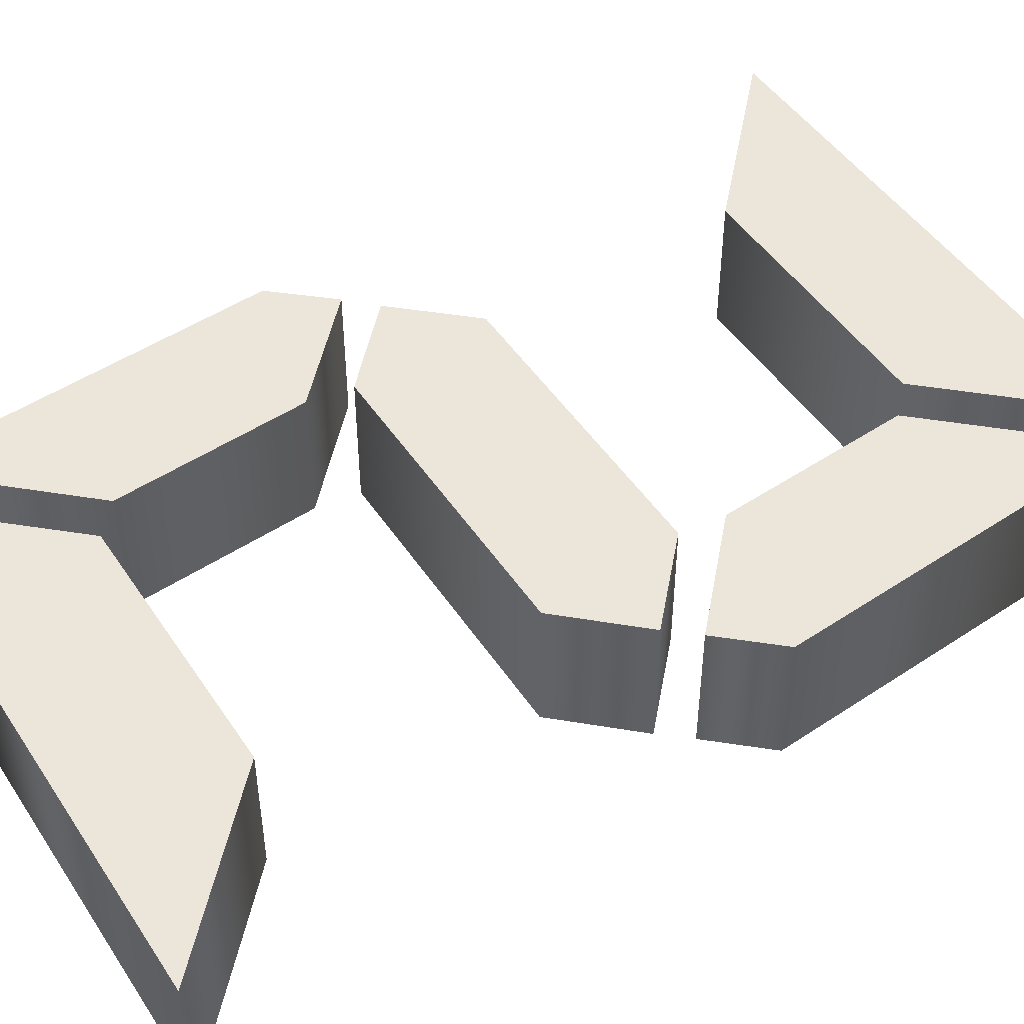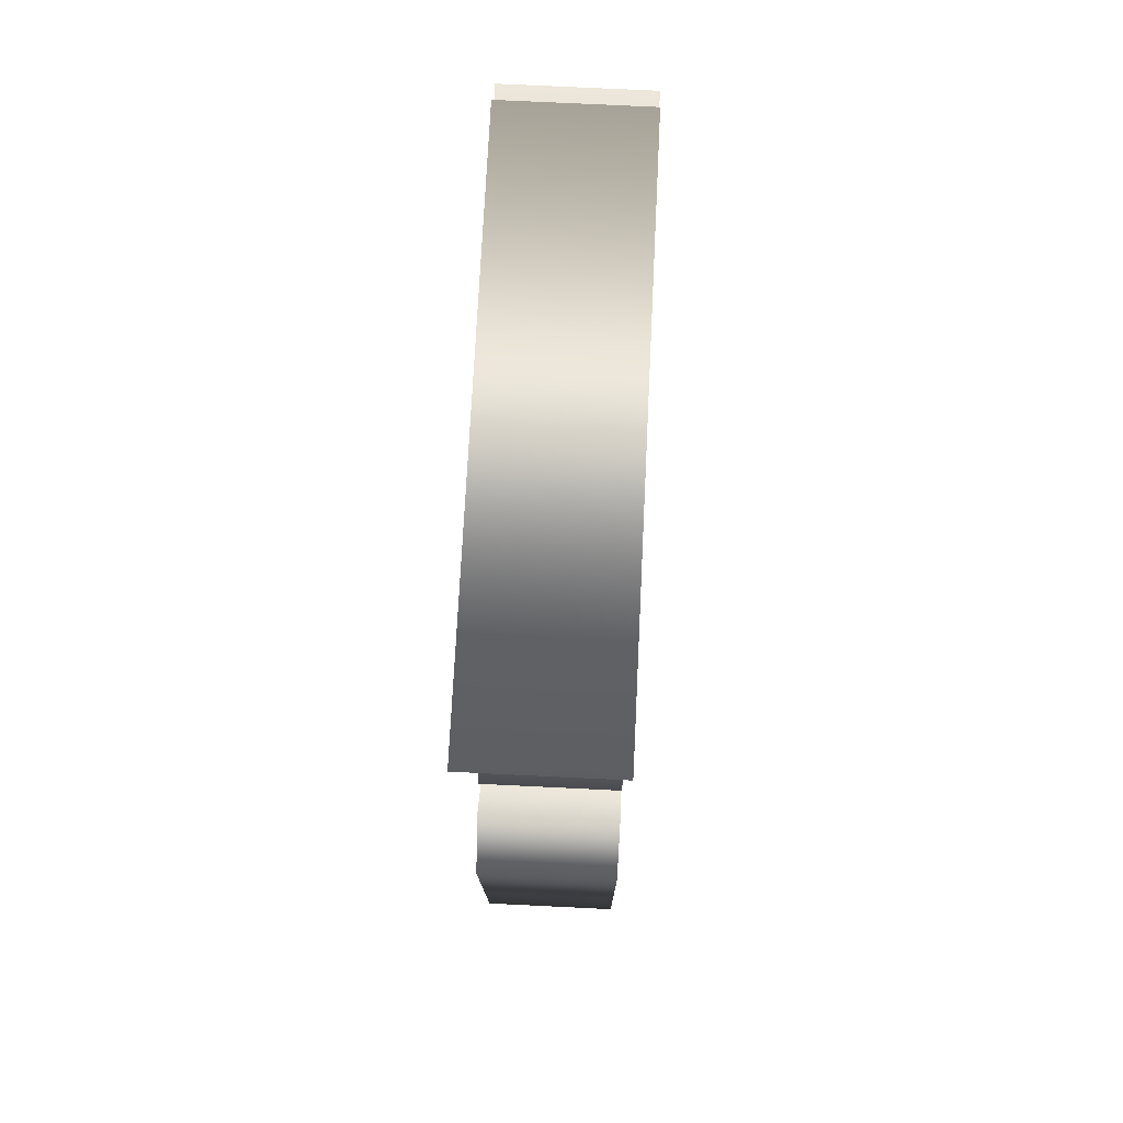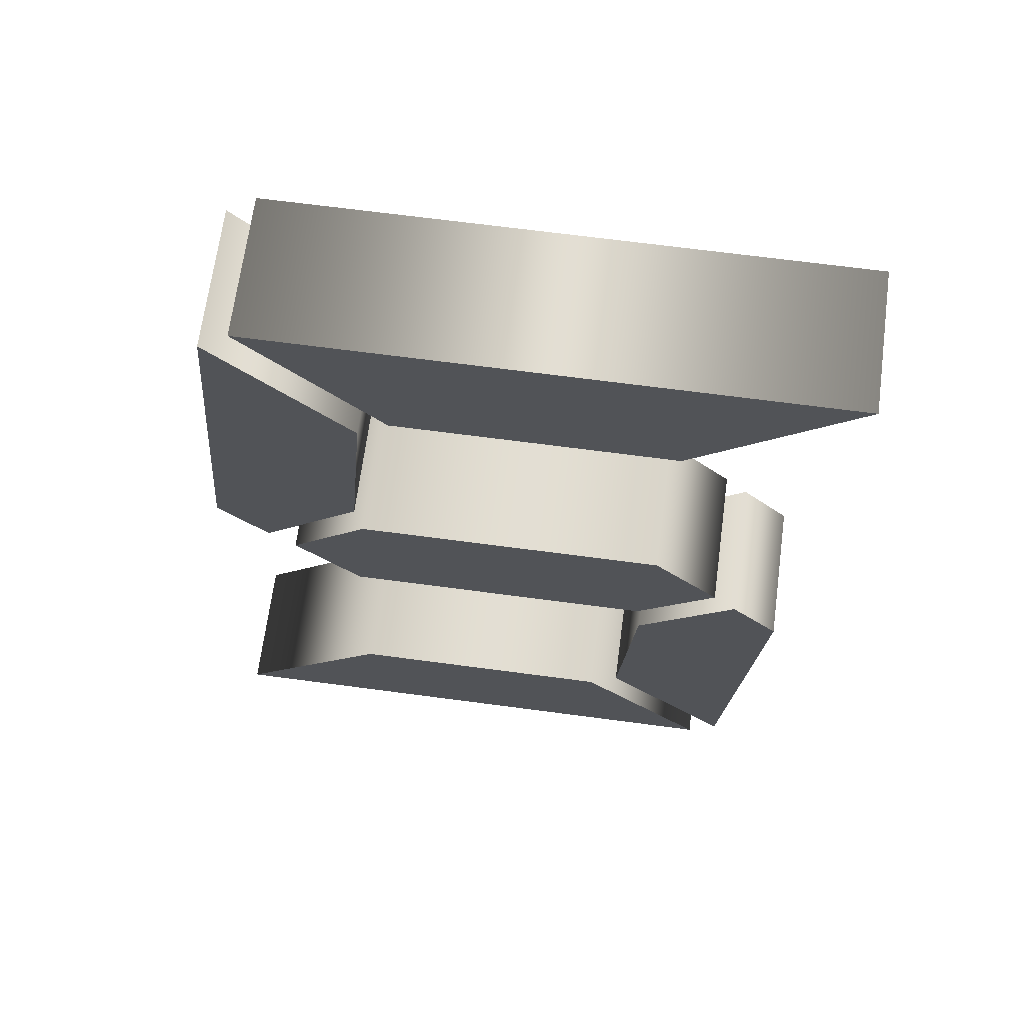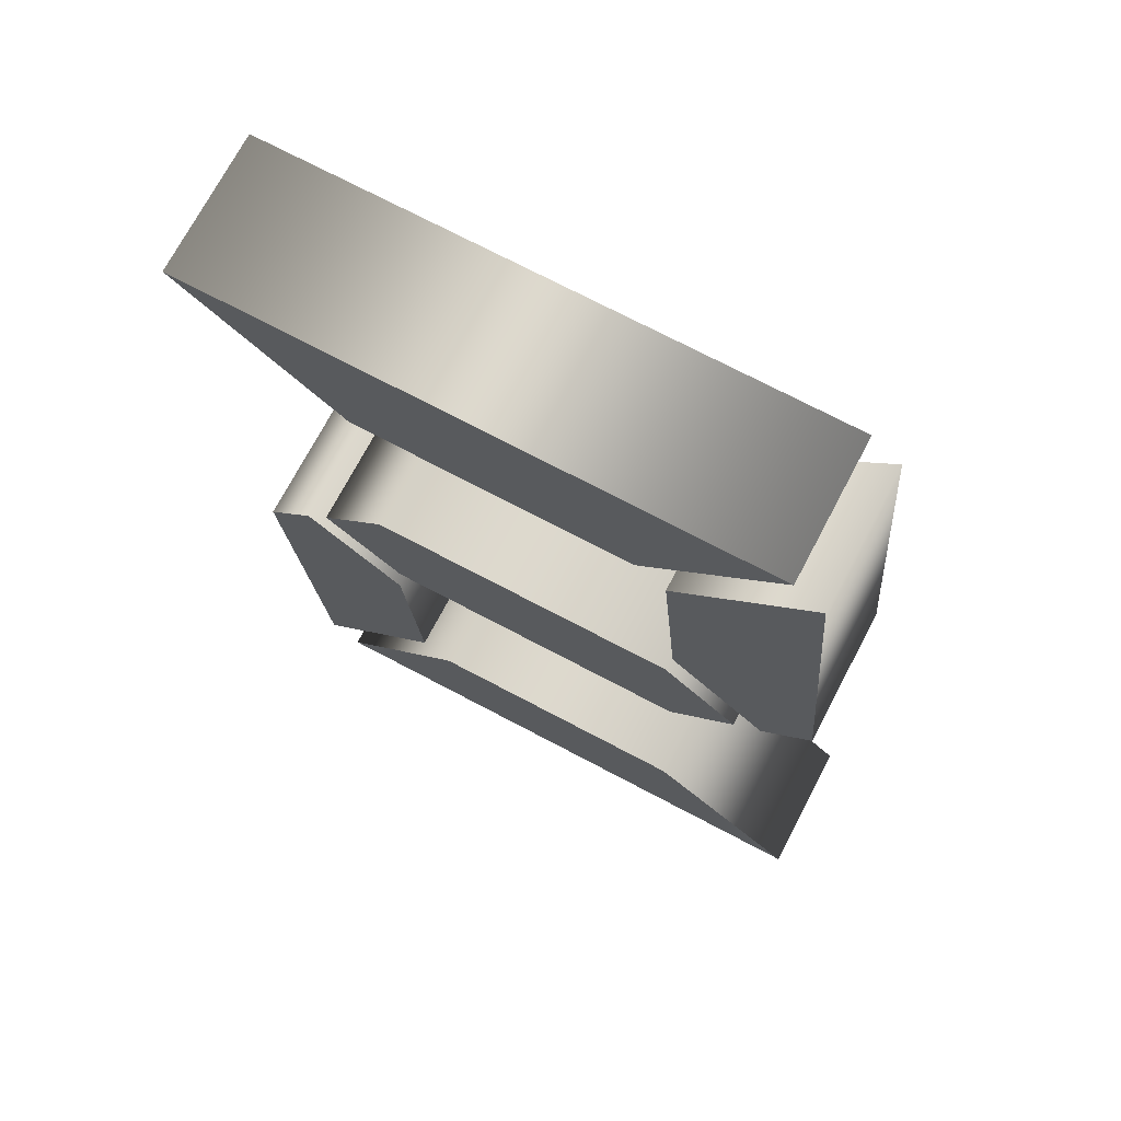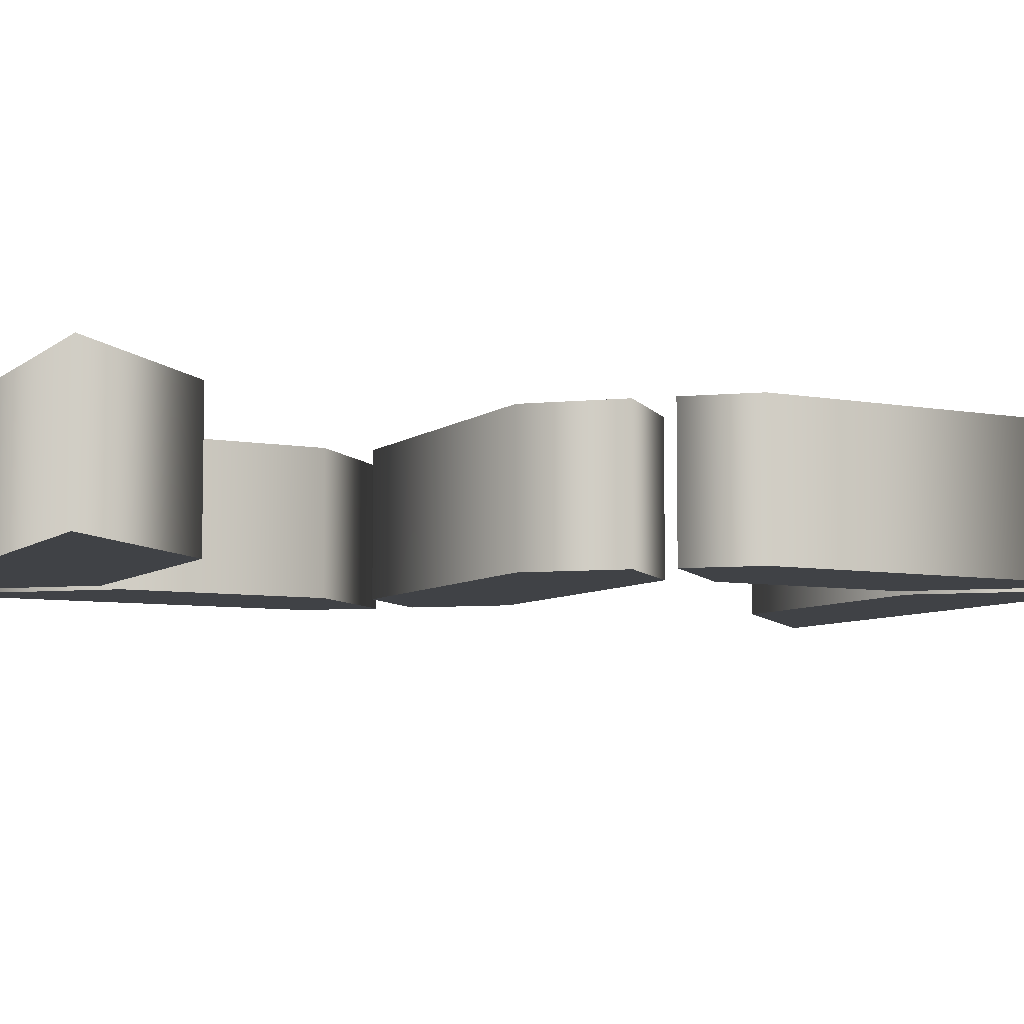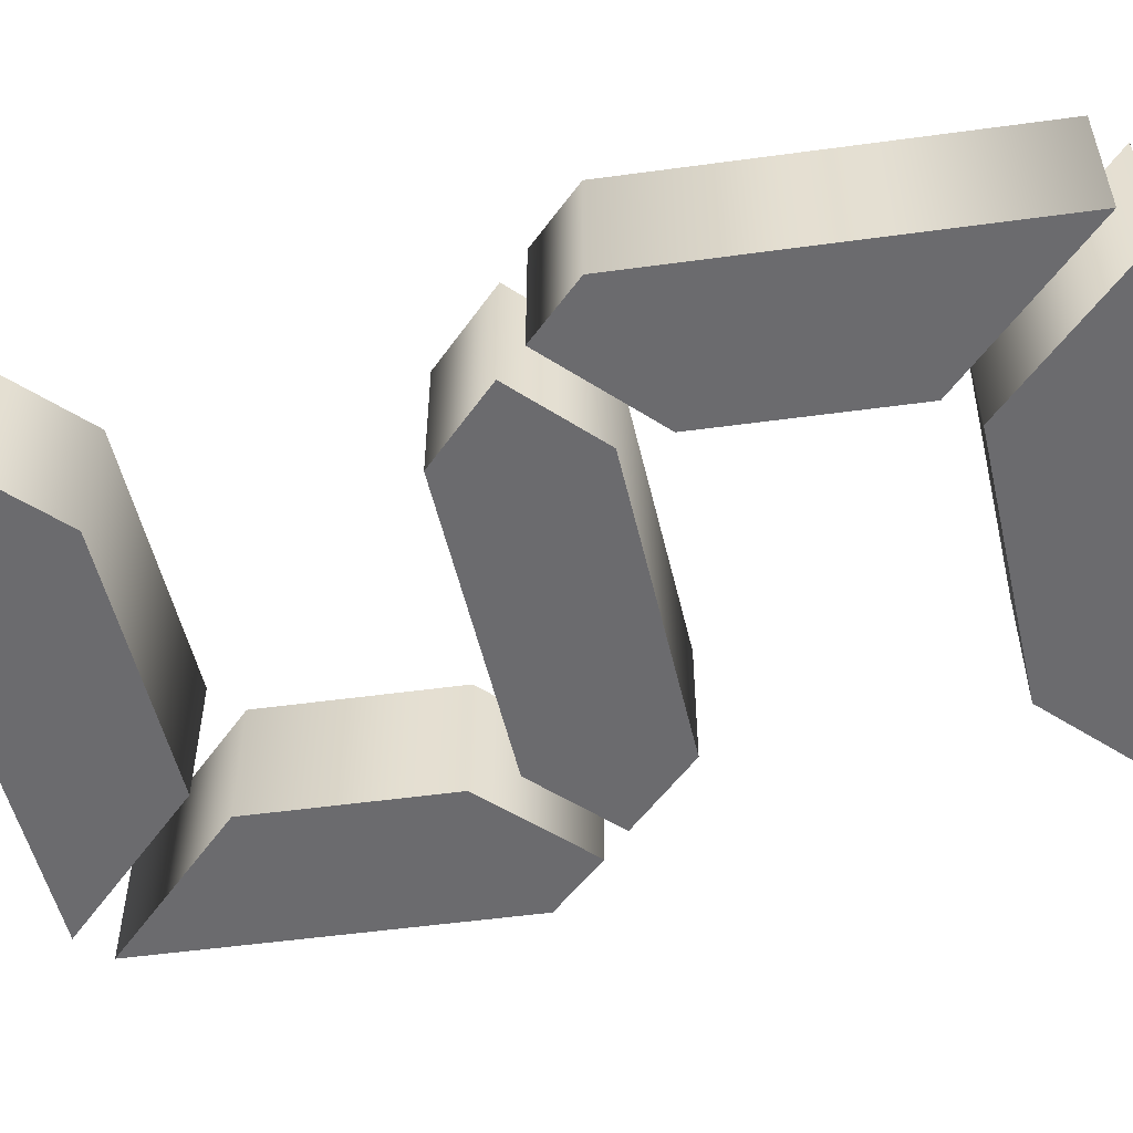
<metadata>
{"format":"obj","ext":"obj","renderer":"f3d","projection":"perspective","resolution":1024,"background":"white","views":[{"elev":47.7,"azim":-122.0,"up":"+Z"},{"elev":72.3,"azim":-87.2,"up":"+Y"},{"elev":67.5,"azim":-172.4,"up":"+Y"},{"elev":72.6,"azim":27.8,"up":"+Y"},{"elev":-6.4,"azim":-115.2,"up":"+Z"},{"elev":-53.5,"azim":-76.9,"up":"+Z"}]}
</metadata>
<code>
o 1_2_3_4_5_6_7_8_9.005
v 0.1432 0.644 -0.0458
v -0.2285 0.644 -0.0458
v -0.1245 0.5474 -0.0458
v 0.05578 0.5474 -0.0458
v -0.08497 0.09568 -0.0458
v -0.1724 -0 -0.0458
v 0.1993 -0 -0.0458
v 0.09534 0.09568 -0.0458
v 0.1524 0.3395 -0.0458
v 0.1846 0.3763 -0.0458
v 0.1634 0.6256 -0.0458
v 0.07602 0.5299 -0.0458
v 0.08706 0.4002 -0.0458
v -0.1807 0.3036 -0.0458
v -0.2129 0.2677 -0.0458
v -0.1917 0.0184 -0.0458
v -0.1043 0.1141 -0.0458
v -0.1153 0.2438 -0.0458
v 0.08338 0.3698 -0.0458
v -0.1209 0.3698 -0.0458
v -0.165 0.322 -0.0458
v -0.1126 0.2741 -0.0458
v 0.09166 0.2741 -0.0458
v 0.1349 0.322 -0.0458
v 0.1432 0.644 0.0458
v -0.2285 0.644 0.0458
v -0.1245 0.5474 0.0458
v 0.05578 0.5474 0.0458
v -0.08497 0.09568 0.0458
v -0.1724 0 0.0458
v 0.1993 0 0.0458
v 0.09534 0.09568 0.0458
v 0.1524 0.3395 0.0458
v 0.1846 0.3763 0.0458
v 0.1634 0.6256 0.0458
v 0.07602 0.5299 0.0458
v 0.08706 0.4002 0.0458
v -0.1807 0.3036 0.0458
v -0.2129 0.2677 0.0458
v -0.1917 0.0184 0.0458
v -0.1043 0.1141 0.0458
v -0.1153 0.2438 0.0458
v 0.08338 0.3698 0.0458
v -0.1209 0.3698 0.0458
v -0.165 0.322 0.0458
v -0.1126 0.2741 0.0458
v 0.09166 0.2741 0.0458
v 0.1349 0.322 0.0458
v 0.1432 0.644 0.0458
v 0.1432 0.644 -0.0458
v -0.2285 0.644 0.0458
v -0.2285 0.644 -0.0458
v -0.1245 0.5474 0.0458
v -0.1245 0.5474 -0.0458
v 0.05578 0.5474 0.0458
v 0.05578 0.5474 -0.0458
v -0.08497 0.09568 0.0458
v -0.08497 0.09568 -0.0458
v -0.1724 0 0.0458
v -0.1724 -0 -0.0458
v 0.1993 0 0.0458
v 0.1993 -0 -0.0458
v 0.09534 0.09568 0.0458
v 0.09534 0.09568 -0.0458
v 0.1524 0.3395 0.0458
v 0.1524 0.3395 -0.0458
v 0.1846 0.3763 0.0458
v 0.1846 0.3763 -0.0458
v 0.1634 0.6256 0.0458
v 0.1634 0.6256 -0.0458
v 0.07602 0.5299 0.0458
v 0.07602 0.5299 -0.0458
v 0.08706 0.4002 0.0458
v 0.08706 0.4002 -0.0458
v -0.1807 0.3036 0.0458
v -0.1807 0.3036 -0.0458
v -0.2129 0.2677 0.0458
v -0.2129 0.2677 -0.0458
v -0.1917 0.0184 0.0458
v -0.1917 0.0184 -0.0458
v -0.1043 0.1141 0.0458
v -0.1043 0.1141 -0.0458
v -0.1153 0.2438 0.0458
v -0.1153 0.2438 -0.0458
v 0.08338 0.3698 0.0458
v 0.08338 0.3698 -0.0458
v -0.1209 0.3698 0.0458
v -0.1209 0.3698 -0.0458
v -0.165 0.322 0.0458
v -0.165 0.322 -0.0458
v -0.1126 0.2741 0.0458
v -0.1126 0.2741 -0.0458
v 0.09166 0.2741 0.0458
v 0.09166 0.2741 -0.0458
v 0.1349 0.322 0.0458
v 0.1349 0.322 -0.0458
f 4 2 1
f 4 3 2
f 10 12 11
f 10 13 12
f 10 9 13
f 24 20 19
f 24 21 20
f 23 21 24
f 23 22 21
f 18 15 14
f 18 16 15
f 17 16 18
f 7 5 8
f 7 6 5
f 28 25 26
f 28 26 27
f 34 35 36
f 34 36 37
f 34 37 33
f 48 43 44
f 48 44 45
f 47 48 45
f 47 45 46
f 42 38 39
f 42 39 40
f 41 42 40
f 31 32 29
f 31 29 30
f 52 49 50
f 54 51 52
f 56 53 54
f 50 55 56
f 60 57 58
f 62 59 60
f 64 61 62
f 64 57 63
f 66 67 65
f 70 67 68
f 72 69 70
f 74 71 72
f 66 73 74
f 78 75 76
f 80 77 78
f 82 79 80
f 82 83 81
f 84 75 83
f 88 85 86
f 90 87 88
f 90 91 89
f 94 91 92
f 96 93 94
f 86 95 96
f 52 51 49
f 54 53 51
f 56 55 53
f 50 49 55
f 60 59 57
f 62 61 59
f 64 63 61
f 64 58 57
f 66 68 67
f 70 69 67
f 72 71 69
f 74 73 71
f 66 65 73
f 78 77 75
f 80 79 77
f 82 81 79
f 82 84 83
f 84 76 75
f 88 87 85
f 90 89 87
f 90 92 91
f 94 93 91
f 96 95 93
f 86 85 95

</code>
